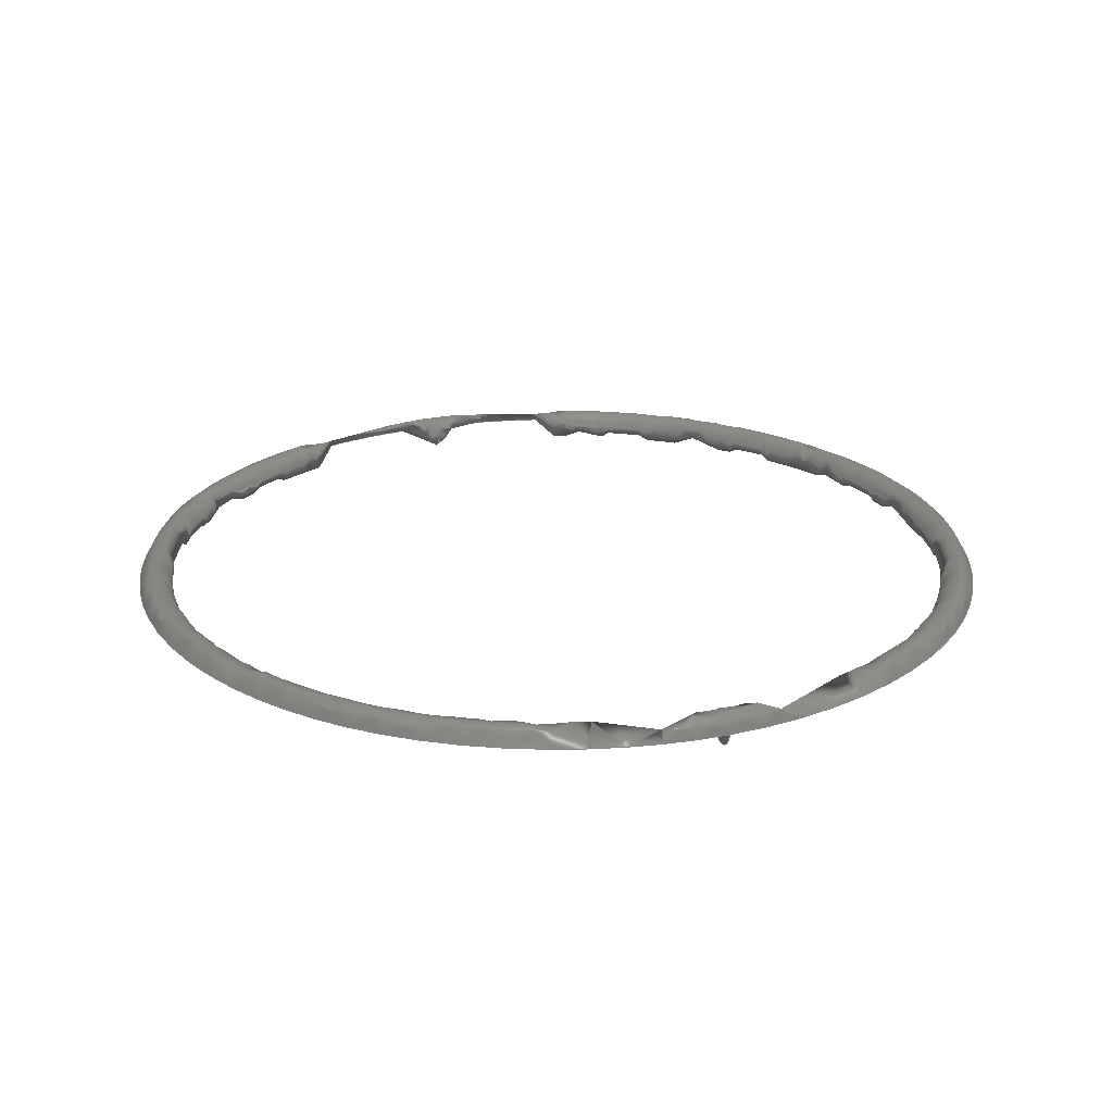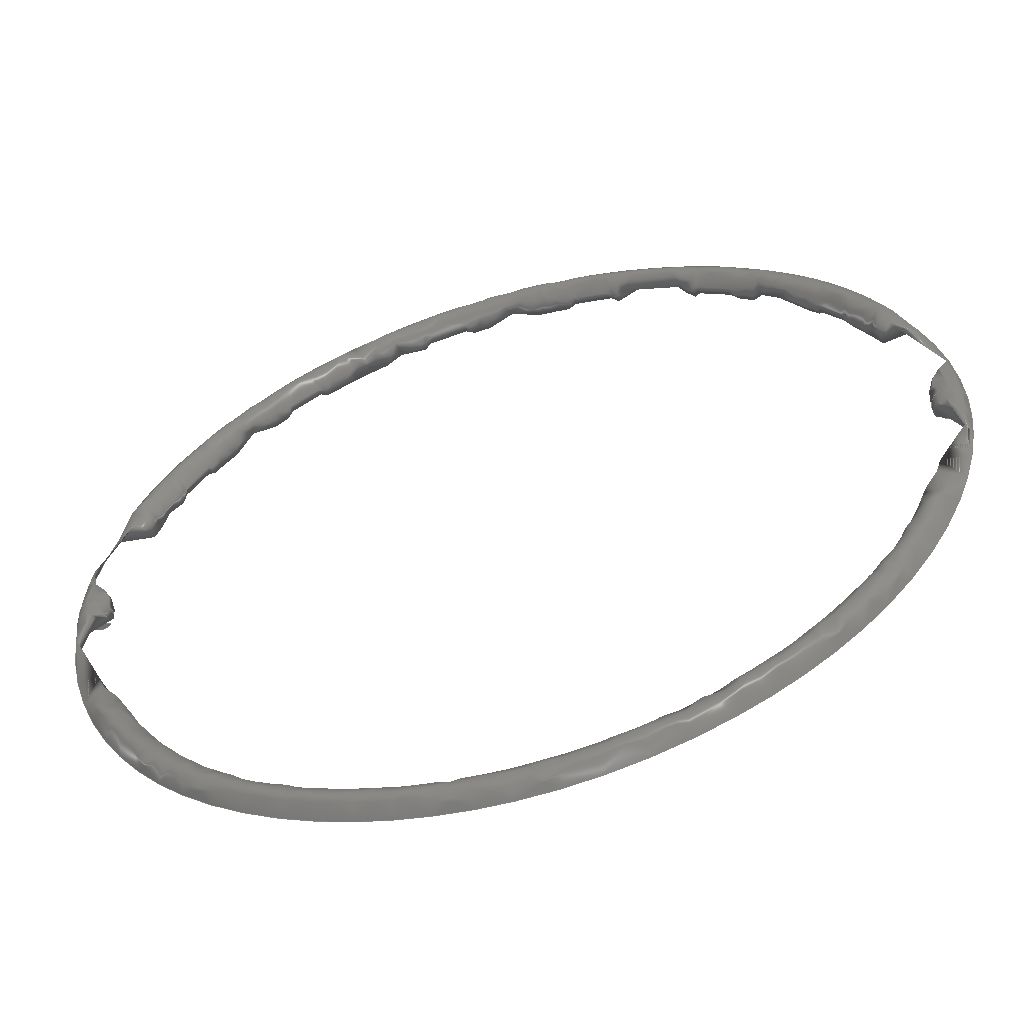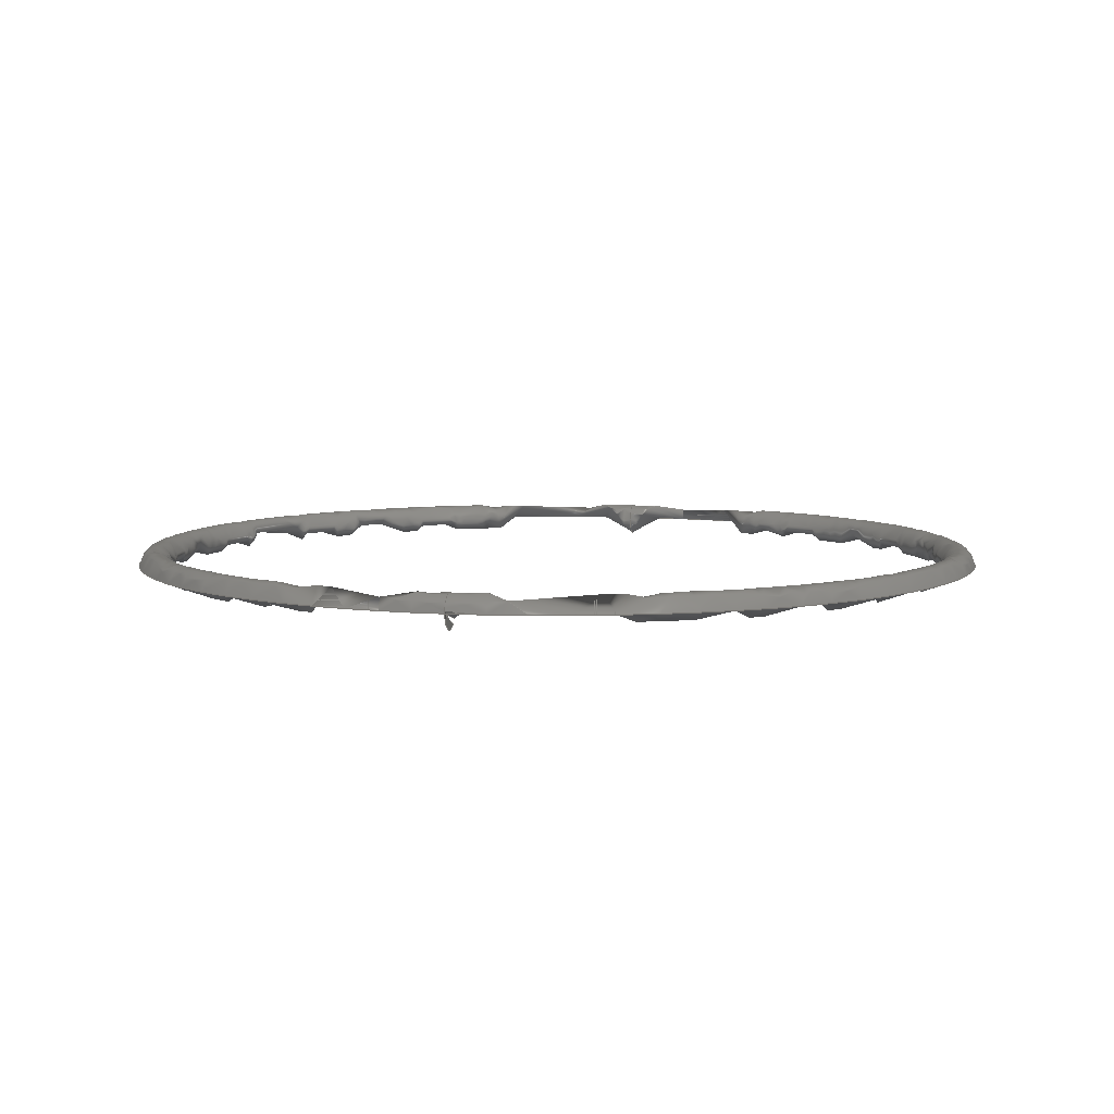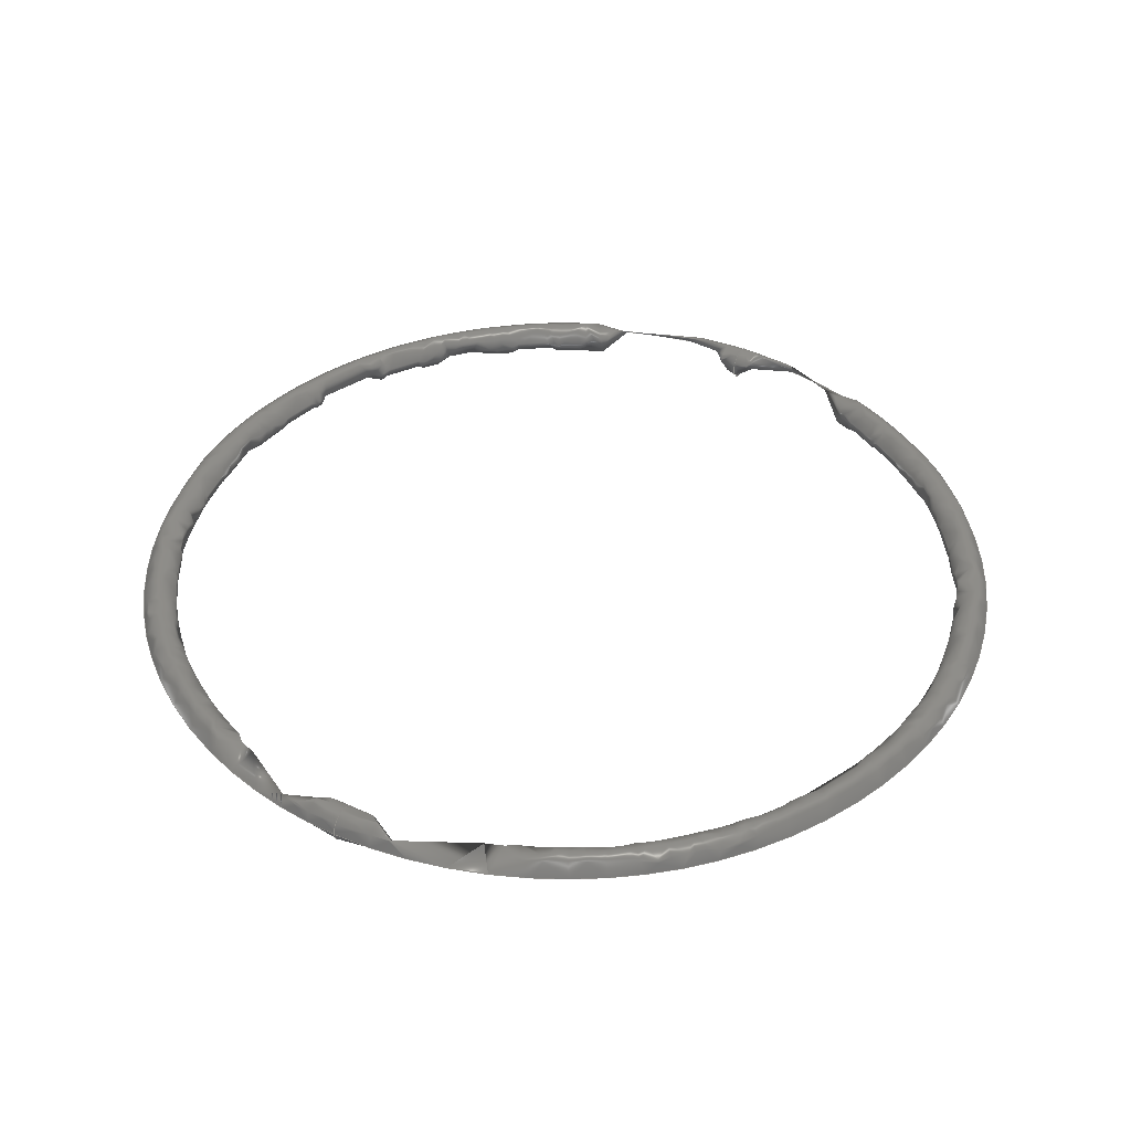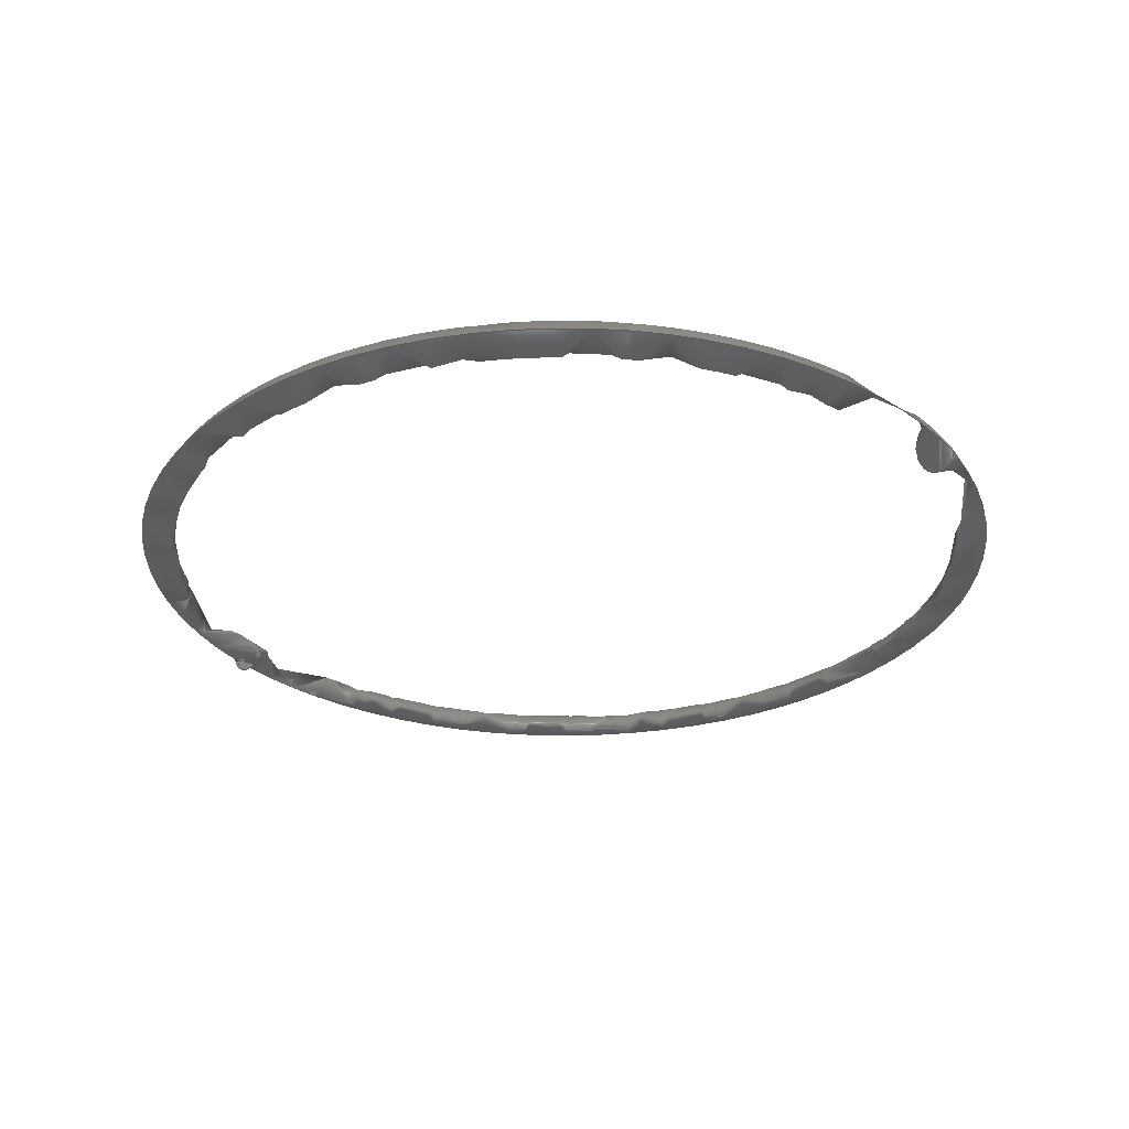
<metadata>
{"format":"iges","ext":"igs","renderer":"f3d","projection":"perspective","resolution":1024,"background":"white","views":[{"elev":23.0,"azim":-110.8,"up":"+Z"},{"elev":-58.0,"azim":16.4,"up":"+Y"},{"elev":6.7,"azim":-77.0,"up":"+Z"},{"elev":40.3,"azim":119.1,"up":"+Z"},{"elev":-28.4,"azim":31.3,"up":"+Z"}]}
</metadata>
<code>

,,,4HRing,22HAutodesk Inventor 2017,7Hunknown,32,38,7,99,15,,1,2,2HMM,
1,0.08,15H2.019e+07,0.01,1e+04,5HAdmin,,11,0,15H2.019e+07;
     186       1                                                00000000
     186             -69       1       0                               0
     186       2                                                00000000
     186             -69       1       0                               0
     514       3                                                00010000
     514                       1       1                               0
     514       4                                                00010000
     514                       1       1                               0
     510       5                                                00010000
     510             -69       1       1                               0
     510       6                                                00010000
     510             -69       1       1                               0
     510       7                                                00010000
     510             -69       1       1                               0
     510       8                                                00010000
     510             -69       1       1                               0
     510       9                                                00010000
     510             -69       1       1                               0
     510      10                                                00010000
     510             -69       1       1                               0
     508      11                                                00010000
     508                       1       1                               0
     508      12                                                00010000
     508                       1       1                               0
     508      13                                                00010000
     508                       1       1                               0
     508      14                                                00010000
     508                       1       1                               0
     508      15                                                00010000
     508                       1       1                               0
     508      16                                                00010000
     508                       1       1                               0
     126      17                                                00010000
     126       0              50       0                               0
     126      67                                                00010000
     126       0               7       0                               0
     126      74                                                00010000
     126       0               6       0                               0
     126      80                                                00010000
     126       0              50       0                               0
     126     130                                                00010000
     126       0               8       0                               0
     126     138                                                00010000
     126       0               6       0                               0
     128     144                                                00010000
     128       0     -69       6       0                               0
     128     150                                                00010000
     128       0     -69      64       0                               0
     128     214                                                00010000
     128       0     -69       3       0                               0
     128     217                                                00010000
     128       0     -69       6       0                               0
     128     223                                                00010000
     128       0     -69      64       0                               0
     128     287                                                00010000
     128       0     -69       3       0                               0
     502     290                                                00010000
     502                       2       1                               0
     502     292                                                00010000
     502                       2       1                               0
     504     294                                                00010001
     504                       1       1                               0
     504     295                                                00010001
     504                       1       1                               0
     406     296                                                00000000
     406                       1      15                               0
     406     297                                                00000000
     406                       1      15                               0
     314     298                                                00000200
     314                       1       0                               0
186,5,1,0,0,1,65;                                                      1
186,7,1,0,0,1,67;                                                      3
514,3,9,1,11,1,13,1;                                                   5
514,3,15,1,17,1,19,1;                                                  7
510,45,1,1,21;                                                         9
510,47,1,1,23;                                                        11
510,49,1,1,25;                                                        13
510,51,1,1,27;                                                        15
510,53,1,1,29;                                                        17
510,55,1,1,31;                                                        19
508,1,0,61,1,1,0;                                                     21
508,4,0,61,1,0,0,0,61,2,0,0,0,61,3,0,0,0,61,2,1,0;                    23
508,1,0,61,3,1,0;                                                     25
508,1,0,63,1,0,0;                                                     27
508,4,0,63,1,1,0,0,63,2,1,0,0,63,3,1,0,0,63,2,0,0;                    29
508,1,0,63,3,0,0;                                                     31
126,35,3,0,1,1,1,-1.271,-1.271,                 33
-1.271,-1.271,-1.208,                33
-1.208,-1.149,-1.149,                33
-1.091,-1.091,-1.027,                33
-1.027,-0.9586,-0.9586,              33
-0.9086,-0.9086,-0.8557,             33
-0.8557,-0.7819,-0.7819,             33
-0.6993,-0.6993,-0.6374,              33
-0.6374,-0.572,-0.572,              33
-0.4647,-0.4647,-0.3365,             33
-0.3365,-0.2378,-0.2378,             33
-0.1663,-0.1663,-0.09101,            33
-0.09101,0,0,0,0,1,1,1,1,1,1,1,1,1,1,        33
1,1,1,1,1,1,1,1,1,1,1,1,1,1,1,1,1,1,1,1,1,       33
1,1,1,1,1,-48.62,4.114D-15,-1.375,                   33
-48.48,4.114D-15,-1.226,             33
-48.35,-3.193D-14,-1.056,            33
-48.15,-3.193D-14,-0.7001,           33
-48.07,-3.227D-14,-0.5071,           33
-47.99,-3.227D-14,-0.09452,          33
-47.99,-3.179D-14,0.1121,             33
-48.09,-3.179D-14,0.5728,             33
-48.19,-2.995D-14,0.8144,            33
-48.5,-2.995D-14,1.27,             33
-48.72,-2.79D-14,1.488,               33
-49.15,-2.79D-14,1.785,               33
-49.37,-2.722D-14,1.89,             33
-49.85,-2.722D-14,2.012,              33
-50.07,-2.868D-14,2.008,             33
-50.47,-2.868D-14,1.946,             33
-50.71,-3.128D-14,1.857,             33
-51.18,-3.128D-14,1.576,             33
-51.41,-3.44D-14,1.371,              33
-51.73,-3.44D-14,0.9353,             33
-51.85,-3.519D-14,0.7189,            33
-52,-3.519D-14,0.2253,            33
-52.01,0,0.009716,-51.98,0,        33
-0.3537,-51.91,-1.776D-14,           33
-0.5827,-51.66,-1.776D-14,           33
-1.061,-51.47,-1.776D-14,            33
-1.308,-51.04,-1.776D-14,            33
-1.668,-50.82,-8.882D-15,            33
-1.804,-50.4,-8.882D-15,            33
-1.959,-50.2,0,-2,             33
-49.78,0,-2,-49.56,             33
4.441D-15,-1.953,-49.09,               33
4.441D-15,-1.758,-48.84,             33
3.242D-15,-1.59,-48.62,                       33
3.242D-15,-1.375,-1.271,0,0,       33
0,0;                                                                33
126,6,3,0,0,1,0,0,0,0,0,1,2,3,4,4,4,4,1,1,1,1,1,      35
1,1,52,-2.22D-15,0,52,13.58,              35
-1.388D-16,40.75,40.75,0,           35
-8.882D-15,57.63,1.041D-16,          35
-40.75,40.75,1.041D-16,-52,         35
13.58,1.041D-16,-52,1.11D-15,      35
1.041D-16,0,4,0,0,0;                                  35
126,6,3,0,1,1,1,0,0,0,0,1,2,3,4,4,4,4,1,1,1,1,1,      37
1,1,52,-2.22D-15,0,52,-2.22D-15,1,      37
50,-2.22D-15,3,47,-9.714D-16,               37
1.388D-16,50,-3.608D-15,-3,52,               37
-2.429D-15,-1,52,-2.359D-15,                  37
-1.388D-16,0,4,0,0,0;                                 37
126,35,3,0,1,1,1,-1.271,-1.271,                 39
-1.271,-1.271,-1.208,                39
-1.208,-1.149,-1.149,                39
-1.091,-1.091,-1.027,                39
-1.027,-0.9586,-0.9586,              39
-0.9086,-0.9086,-0.8557,             39
-0.8557,-0.7819,-0.7819,             39
-0.6993,-0.6993,-0.6374,              39
-0.6374,-0.572,-0.572,              39
-0.4647,-0.4647,-0.3365,             39
-0.3365,-0.2378,-0.2378,             39
-0.1663,-0.1663,-0.09101,            39
-0.09101,0,0,0,0,1,1,1,1,1,1,1,1,1,1,        39
1,1,1,1,1,1,1,1,1,1,1,1,1,1,1,1,1,1,1,1,1,       39
1,1,1,1,1,-48.62,4.114D-15,-1.375,                   39
-48.48,4.114D-15,-1.226,             39
-48.35,-3.193D-14,-1.056,            39
-48.15,-3.193D-14,-0.7001,           39
-48.07,-3.227D-14,-0.5071,           39
-47.99,-3.227D-14,-0.09452,          39
-47.99,-3.179D-14,0.1121,             39
-48.09,-3.179D-14,0.5728,             39
-48.19,-2.995D-14,0.8144,            39
-48.5,-2.995D-14,1.27,             39
-48.72,-2.79D-14,1.488,               39
-49.15,-2.79D-14,1.785,               39
-49.37,-2.722D-14,1.89,             39
-49.85,-2.722D-14,2.012,              39
-50.07,-2.868D-14,2.008,             39
-50.47,-2.868D-14,1.946,             39
-50.71,-3.128D-14,1.857,             39
-51.18,-3.128D-14,1.576,             39
-51.41,-3.44D-14,1.371,              39
-51.73,-3.44D-14,0.9353,             39
-51.85,-3.519D-14,0.7189,            39
-52,-3.519D-14,0.2253,            39
-52.01,0,0.009716,-51.98,0,        39
-0.3537,-51.91,-1.776D-14,           39
-0.5827,-51.66,-1.776D-14,           39
-1.061,-51.47,-1.776D-14,            39
-1.308,-51.04,-1.776D-14,            39
-1.668,-50.82,-8.882D-15,            39
-1.804,-50.4,-8.882D-15,            39
-1.959,-50.2,0,-2,             39
-49.78,0,-2,-49.56,             39
4.441D-15,-1.953,-49.09,               39
4.441D-15,-1.758,-48.84,             39
3.242D-15,-1.59,-48.62,                       39
3.242D-15,-1.375,-1.271,0,0,       39
0,0;                                                                39
126,6,3,0,0,1,0,4,4,4,4,5,6,7,8,8,8,8,1,1,1,1,1,      41
1,1,-52,1.11D-15,1.041D-16,-52,            41
-13.58,1.041D-16,-40.75,             41
-40.75,1.041D-16,8.882D-15,          41
-57.63,1.041D-16,40.75,              41
-40.75,1.041D-16,52,-13.58,         41
1.388D-16,52,-2.22D-15,0,4,8,0,0,        41
0;                                                                   41
126,6,3,0,1,1,1,0,0,0,0,1,2,3,4,4,4,4,1,1,1,1,1,      43
1,1,52,-2.22D-15,0,52,-2.22D-15,1,      43
50,-2.22D-15,3,47,-9.714D-16,               43
1.388D-16,50,-3.608D-15,-3,52,               43
-2.429D-15,-1,52,-2.359D-15,                  43
-1.388D-16,0,4,0,0,0;                                 43
128,1,1,1,1,0,0,1,0,0,-0.2022,-0.2022,            45
0.201,0.201,-5.201,-5.201,                    45
-4.798,-4.798,1,1,1,1,-52.01,0,            45
2.022,-52.01,0,-2.01,-47.98,        45
0,2.022,-47.98,0,-2.01,            45
-0.2022,0.201,-5.201,-4.798;         45
128,10,6,3,3,1,1,1,0,0,0,0,0,0,1,2,3,4,5,6,7,8,8,        47
8,8,0,0,0,0,1,2,3,4,4,4,4,1,1,1,1,1,1,1,1,       47
1,1,1,1,1,1,1,1,1,1,1,1,1,1,1,1,1,1,1,1,1,       47
1,1,1,1,1,1,1,1,1,1,1,1,1,1,1,1,1,1,1,1,1,       47
1,1,1,1,1,1,1,1,1,1,1,1,1,1,1,1,1,1,1,1,1,       47
1,1,1,1,1,1,52,-1.665D-15,0,52,                   47
13.58,0,40.75,40.75,0,             47
-8.882D-15,57.63,1.041D-16,          47
-40.75,40.75,1.041D-16,              47
-57.63,-4.441D-15,1.041D-16,         47
-40.75,-40.75,1.041D-16,             47
8.882D-15,-57.63,1.041D-16,          47
40.75,-40.75,1.041D-16,52,          47
-13.58,1.388D-16,52,                           47
-2.22D-15,0,52,-1.665D-15,1,52,            47
13.58,1,40.75,40.75,1,             47
-8.882D-15,57.63,1,-40.75,          47
40.75,1,-57.63,-4.441D-15,1,       47
-40.75,-40.75,1,-4.441D-15,         47
-57.63,1,40.75,-40.75,1,52,       47
-13.58,1,52,-2.22D-15,1,50,                47
-1.665D-15,3,50,13.06,3,                     47
39.18,39.18,3,2.22D-14,            47
55.41,3,-39.18,39.18,3,            47
-55.41,2.22D-14,3,-39.18,          47
-39.18,3,-3.109D-14,-55.41,3,      47
39.18,-39.18,3,50,-13.06,3,       47
50,-2.22D-15,3,47,-2.776D-16,               47
1.388D-16,47,12.28,1.388D-16,       47
36.83,36.83,4.163D-16,               47
-1.11D-14,52.09,5.621D-15,          47
-36.83,36.83,5.621D-15,              47
-52.09,-1.221D-14,5.621D-15,         47
-36.83,-36.83,5.621D-15,             47
4.885D-14,-52.09,5.621D-15,          47
36.83,-36.83,5.621D-15,47,          47
-12.28,1.041D-15,47,                           47
-9.714D-16,1.388D-16,50,                       47
-2.776D-15,-3,50,13.06,-3,                   47
39.18,39.18,-3,-4.441D-15,          47
55.41,-3,-39.18,39.18,-3,          47
-55.41,-6.661D-15,-3,-39.18,        47
-39.18,-3,-3.775D-14,-55.41,        47
-3,39.18,-39.18,-3,50,                       47
-13.06,-3,50,-3.608D-15,-3,52,              47
-1.665D-15,-1,52,13.58,-1,                   47
40.75,40.75,-1,-2.554D-14,          47
57.63,-1,-40.75,                47
40.75,-1,-57.63,                47
-2.22D-14,-1,-40.75,           47
-40.75,-1,-3.997D-14,           47
-57.63,-1,40.75,                47
-40.75,-1,52,-13.58,-1,       47
52,-2.429D-15,-1,52,-1.665D-15,              47
-1.388D-16,52,13.58,                           47
-1.388D-16,40.75,40.75,              47
-1.388D-16,-8.882D-15,57.63,         47
1.11D-15,-40.75,40.75,              47
1.11D-15,-57.63,-4.441D-15,         47
1.11D-15,-40.75,-40.75,             47
1.11D-15,8.882D-15,-57.63,          47
1.11D-15,40.75,-40.75,              47
1.11D-15,52,-13.58,6.939D-16,      47
52,-2.359D-15,-1.388D-16,0,8,0,4;          47
128,1,1,1,1,0,0,1,0,0,-0.201,-0.201,0.201,0.201,4.799,4.799,          49
5.201,5.201,1,1,1,1,47.99,0,2.01,47.99,0,-2.01,52.01,0,        49
2.01,52.01,0,-2.01,-0.201,0.201,4.799,5.201;                         49
128,1,1,1,1,0,0,1,0,0,-0.2022,-0.2022,            51
0.201,0.201,-5.201,-5.201,                    51
-4.798,-4.798,1,1,1,1,-52.01,0,            51
-2.01,-52.01,0,2.022,-47.98,        51
0,-2.01,-47.98,0,2.022,            51
-0.2022,0.201,-5.201,-4.798;         51
128,10,6,3,3,1,1,1,0,0,0,0,0,0,1,2,3,4,5,6,7,8,8,        53
8,8,0,0,0,0,1,2,3,4,4,4,4,1,1,1,1,1,1,1,1,       53
1,1,1,1,1,1,1,1,1,1,1,1,1,1,1,1,1,1,1,1,1,       53
1,1,1,1,1,1,1,1,1,1,1,1,1,1,1,1,1,1,1,1,1,       53
1,1,1,1,1,1,1,1,1,1,1,1,1,1,1,1,1,1,1,1,1,       53
1,1,1,1,1,1,52,-1.665D-15,0,52,                   53
13.58,0,40.75,40.75,0,             53
-8.882D-15,57.63,1.041D-16,          53
-40.75,40.75,1.041D-16,              53
-57.63,-4.441D-15,1.041D-16,         53
-40.75,-40.75,1.041D-16,             53
8.882D-15,-57.63,1.041D-16,          53
40.75,-40.75,1.041D-16,52,          53
-13.58,1.388D-16,52,                           53
-2.22D-15,0,52,-1.665D-15,1,52,            53
13.58,1,40.75,40.75,1,             53
-8.882D-15,57.63,1,-40.75,          53
40.75,1,-57.63,-4.441D-15,1,       53
-40.75,-40.75,1,-4.441D-15,         53
-57.63,1,40.75,-40.75,1,52,       53
-13.58,1,52,-2.22D-15,1,50,                53
-1.665D-15,3,50,13.06,3,                     53
39.18,39.18,3,2.22D-14,            53
55.41,3,-39.18,39.18,3,            53
-55.41,2.22D-14,3,-39.18,          53
-39.18,3,-3.109D-14,-55.41,3,      53
39.18,-39.18,3,50,-13.06,3,       53
50,-2.22D-15,3,47,-2.776D-16,               53
1.388D-16,47,12.28,1.388D-16,       53
36.83,36.83,4.163D-16,               53
-1.11D-14,52.09,5.621D-15,          53
-36.83,36.83,5.621D-15,              53
-52.09,-1.221D-14,5.621D-15,         53
-36.83,-36.83,5.621D-15,             53
4.885D-14,-52.09,5.621D-15,          53
36.83,-36.83,5.621D-15,47,          53
-12.28,1.041D-15,47,                           53
-9.714D-16,1.388D-16,50,                       53
-2.776D-15,-3,50,13.06,-3,                   53
39.18,39.18,-3,-4.441D-15,          53
55.41,-3,-39.18,39.18,-3,          53
-55.41,-6.661D-15,-3,-39.18,        53
-39.18,-3,-3.775D-14,-55.41,        53
-3,39.18,-39.18,-3,50,                       53
-13.06,-3,50,-3.608D-15,-3,52,              53
-1.665D-15,-1,52,13.58,-1,                   53
40.75,40.75,-1,-2.554D-14,          53
57.63,-1,-40.75,                53
40.75,-1,-57.63,                53
-2.22D-14,-1,-40.75,           53
-40.75,-1,-3.997D-14,           53
-57.63,-1,40.75,                53
-40.75,-1,52,-13.58,-1,       53
52,-2.429D-15,-1,52,-1.665D-15,              53
-1.388D-16,52,13.58,                           53
-1.388D-16,40.75,40.75,              53
-1.388D-16,-8.882D-15,57.63,         53
1.11D-15,-40.75,40.75,              53
1.11D-15,-57.63,-4.441D-15,         53
1.11D-15,-40.75,-40.75,             53
1.11D-15,8.882D-15,-57.63,          53
1.11D-15,40.75,-40.75,              53
1.11D-15,52,-13.58,6.939D-16,      53
52,-2.359D-15,-1.388D-16,0,8,0,4;          53
128,1,1,1,1,0,0,1,0,0,-0.201,-0.201,0.201,0.201,4.799,4.799,          55
5.201,5.201,1,1,1,1,47.99,0,-2.01,47.99,0,2.01,52.01,0,        55
-2.01,52.01,0,2.01,-0.201,0.201,4.799,5.201;                         55
502,2,-52,5.551D-16,1.041D-16,52,             57
-1.665D-15,-1.388D-16;                          57
502,2,-52,5.551D-16,1.041D-16,52,             59
-1.665D-15,-1.388D-16;                          59
504,3,33,57,1,57,1,35,57,2,57,1,37,57,2,57,2;                         61
504,3,39,59,1,59,1,41,59,1,59,2,43,59,2,59,2;                         63
406,1,6HSolid5;                                                       65
406,1,6HSolid6;                                                       67
314,74.9,74.9,74.9,;              69
S      1G      2D     70P    298
</code>
